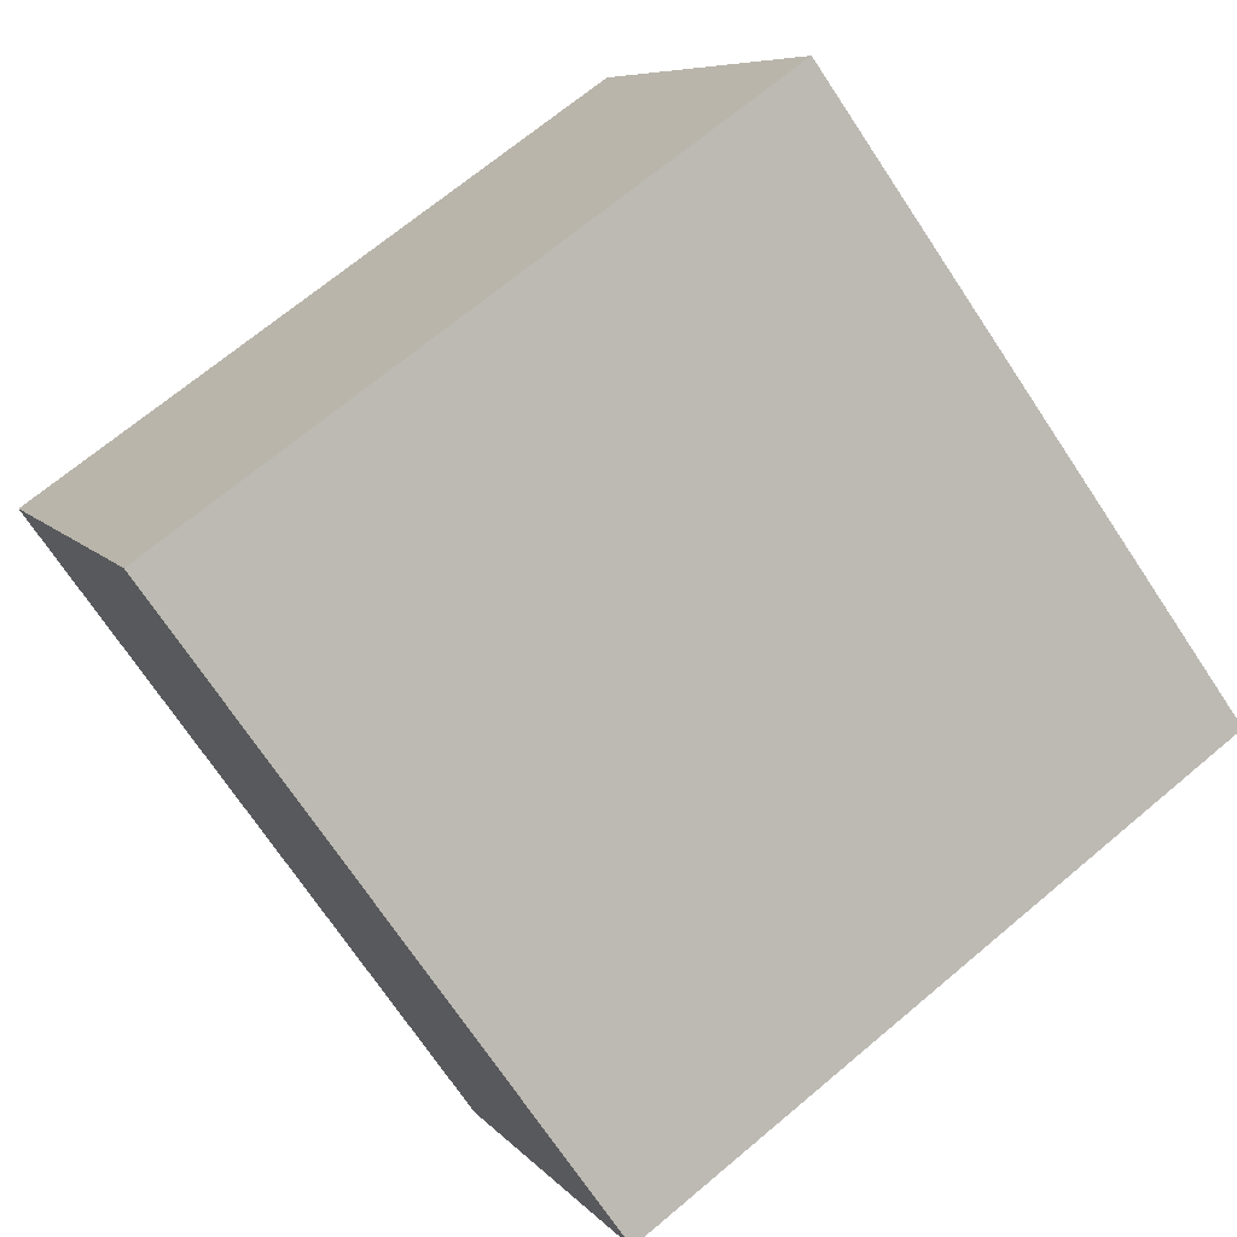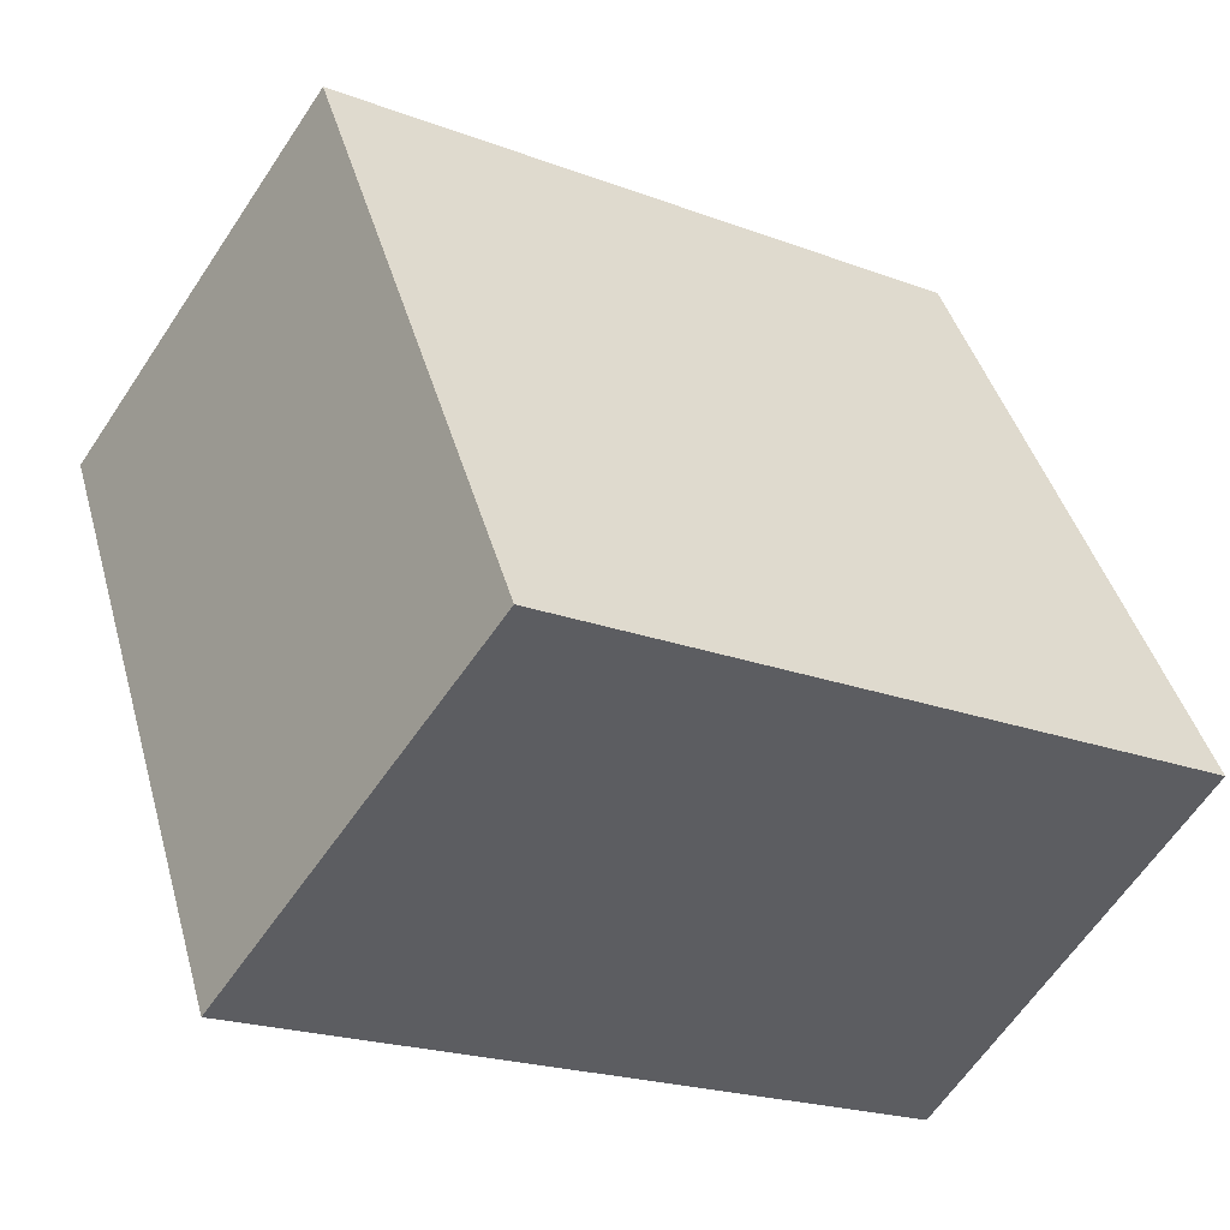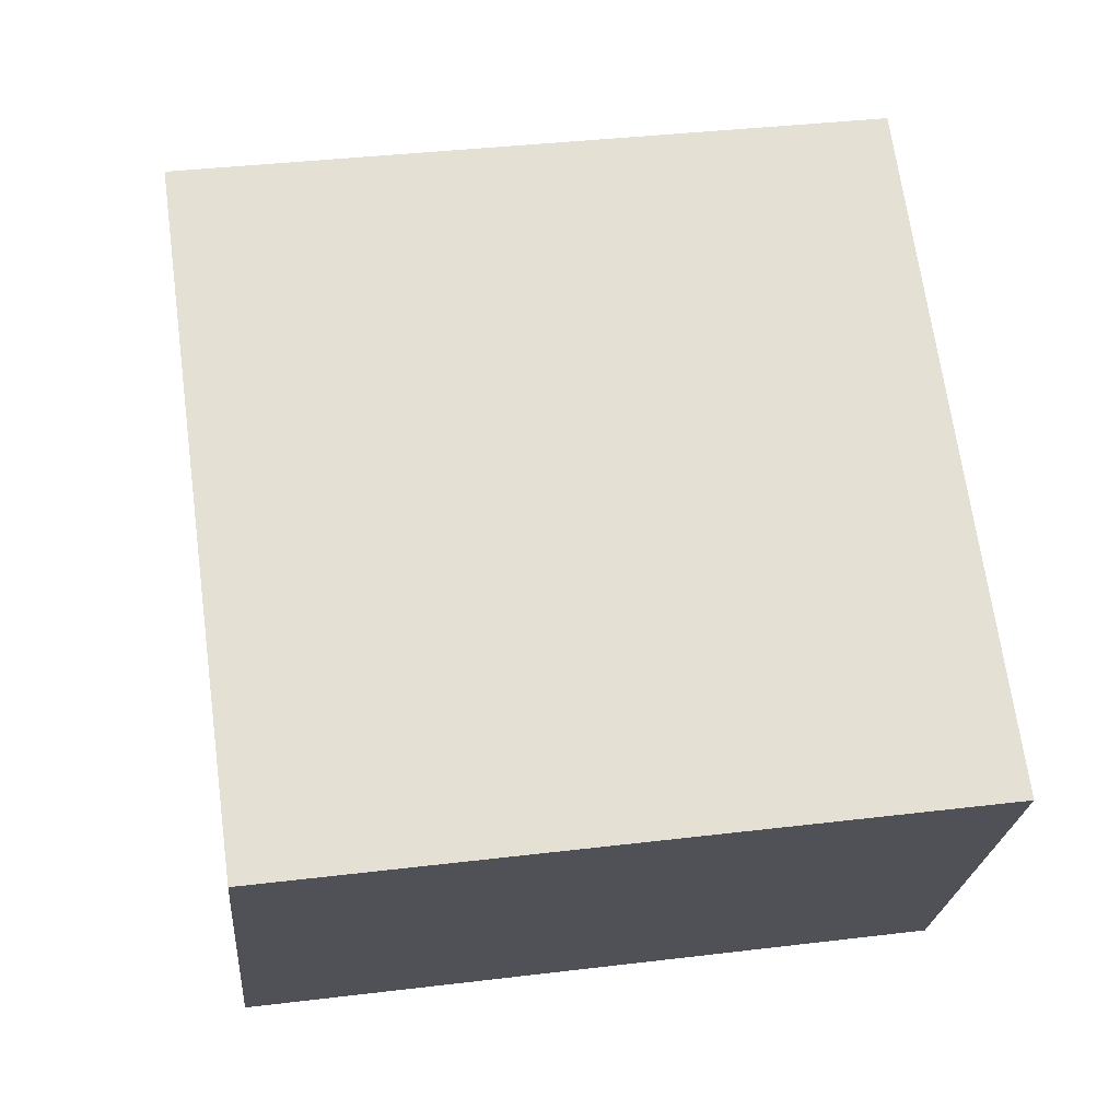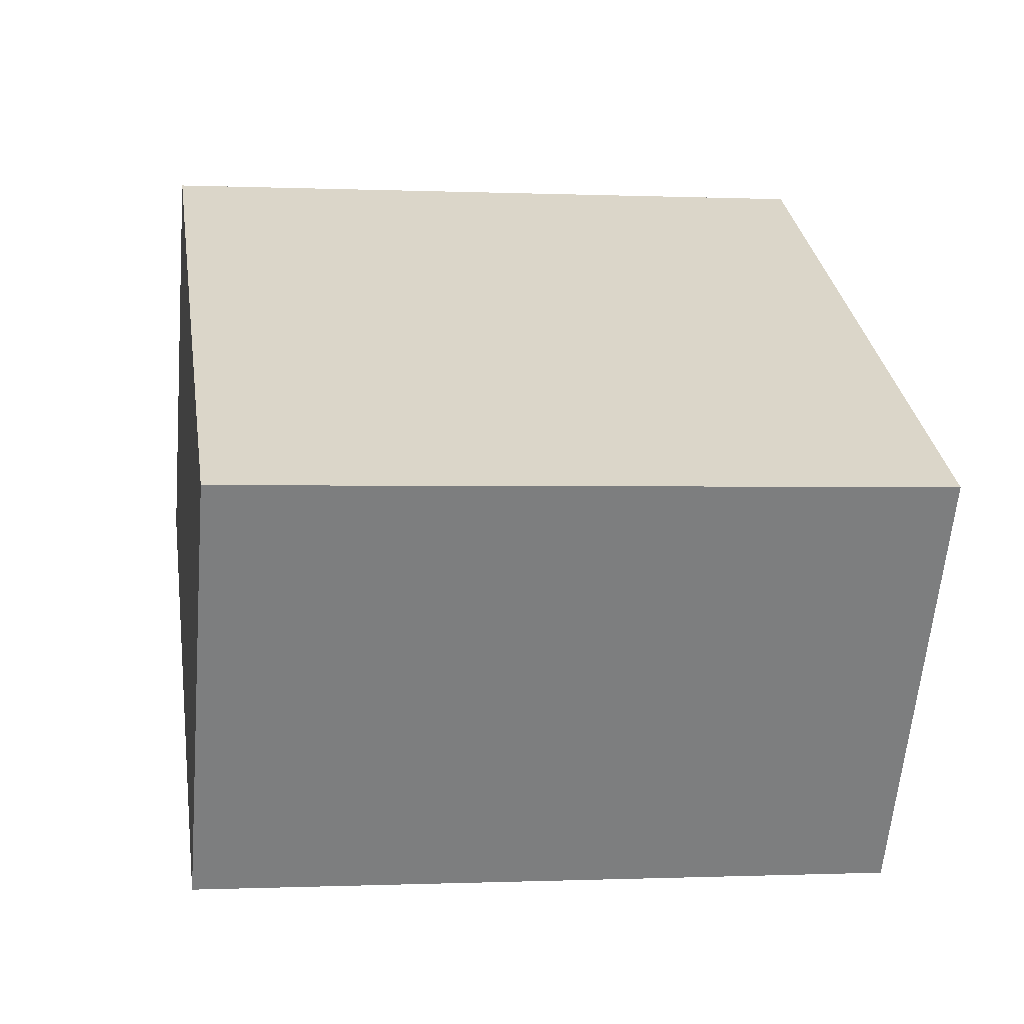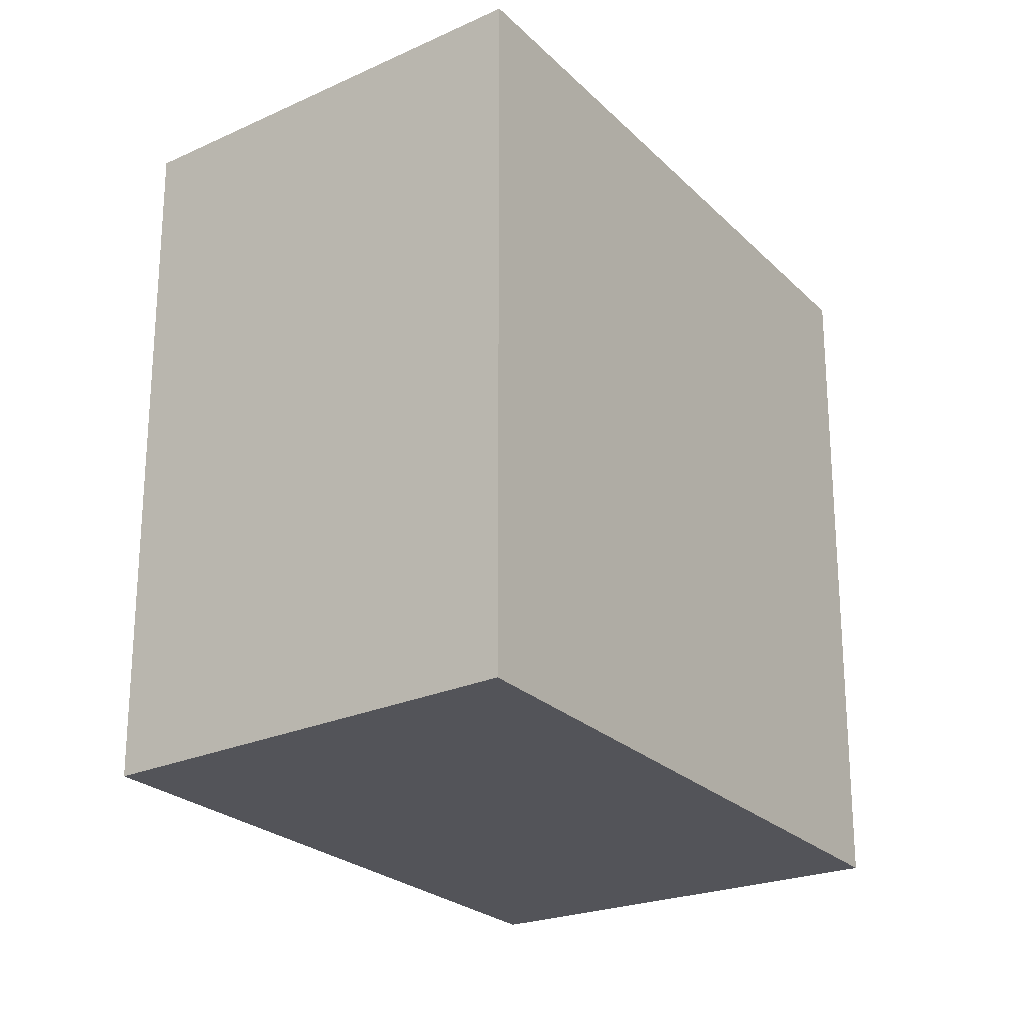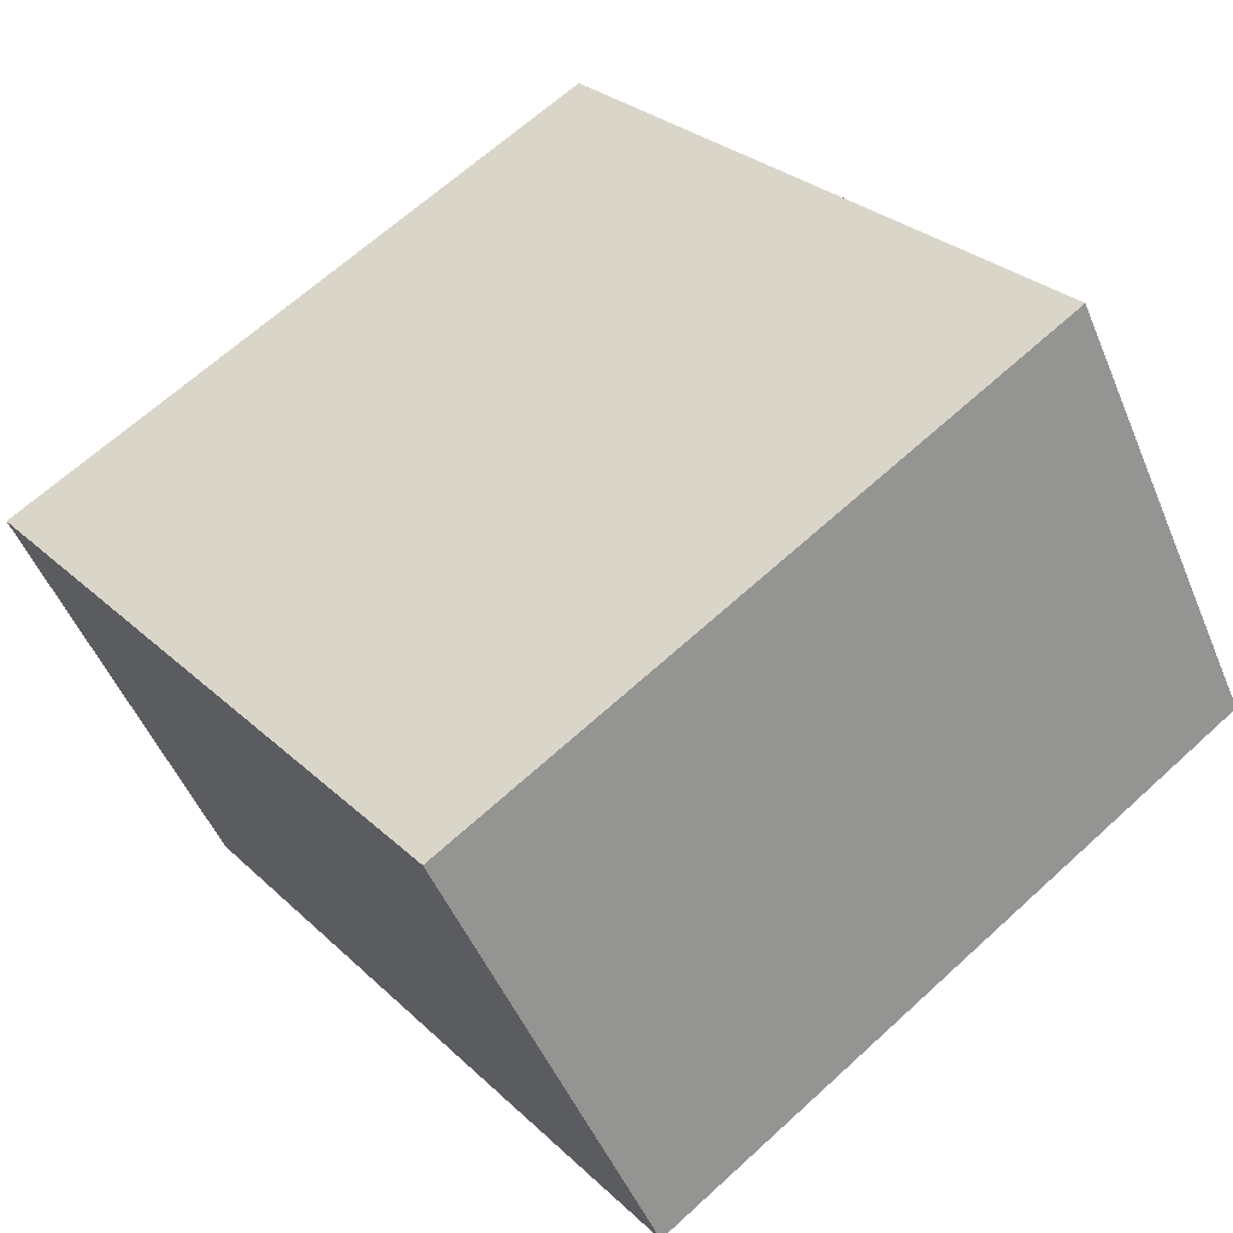
<metadata>
{"format":"obj","ext":"obj","renderer":"f3d","projection":"perspective","resolution":1024,"background":"white","views":[{"elev":70.2,"azim":-129.9,"up":"+Z"},{"elev":43.2,"azim":164.5,"up":"+Z"},{"elev":36.9,"azim":-98.9,"up":"+Z"},{"elev":-0.3,"azim":-99.4,"up":"+Z"},{"elev":-23.9,"azim":92.9,"up":"+Y"},{"elev":66.1,"azim":47.5,"up":"+Z"}]}
</metadata>
<code>
v  0.515 1.527 -0.854
v  1.327 1.527 0.762
v  1.903 1.527 -0.067
v  0 1.527 9.35e-17
v  1.903 4.103e-18 -0.067
v  0.515 5.229e-17 -0.854
v  0 0 0
v  1.327 -4.666e-17 0.762
g defaultobject
f 1 2 3
f 2 1 4
f 5 1 3
f 1 5 6
f 6 4 1
f 4 6 7
f 7 2 4
f 2 7 8
f 8 3 2
f 3 8 5
f 8 6 5
f 6 8 7

</code>
